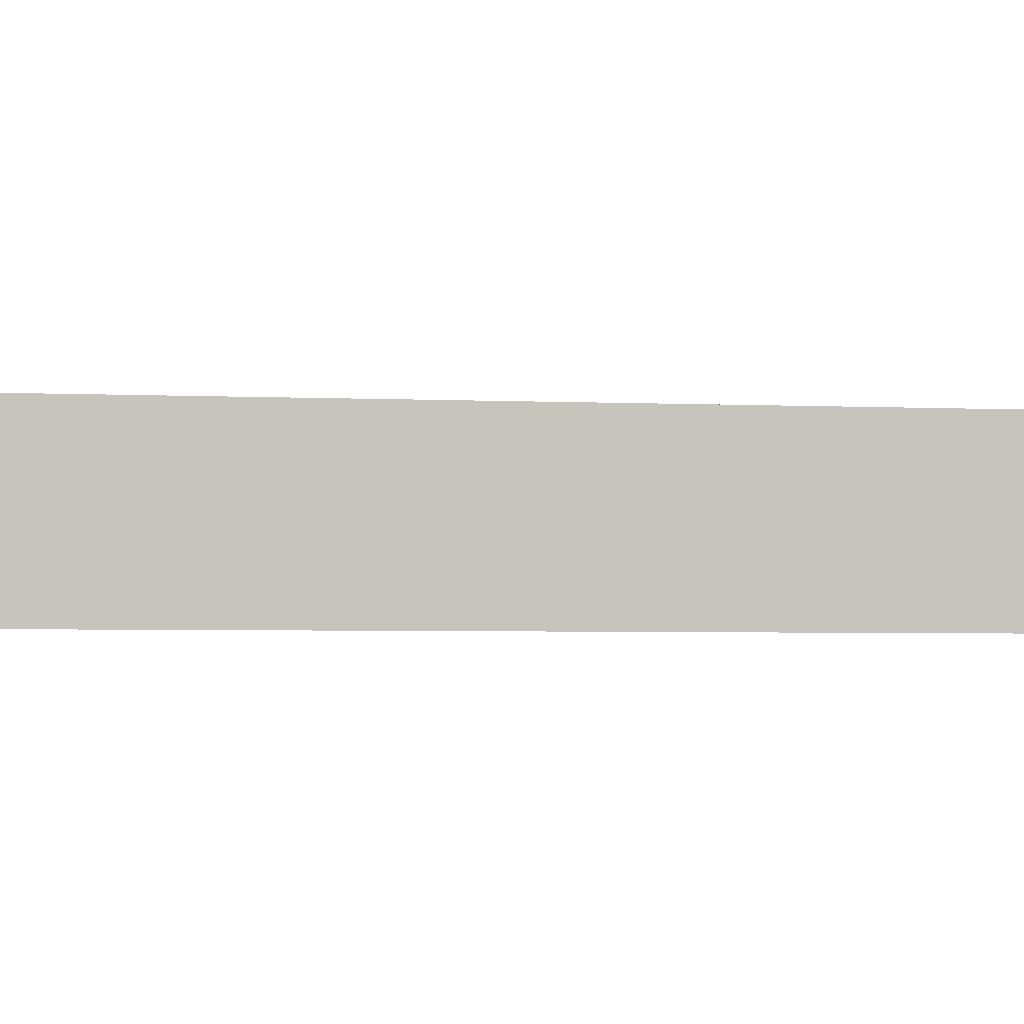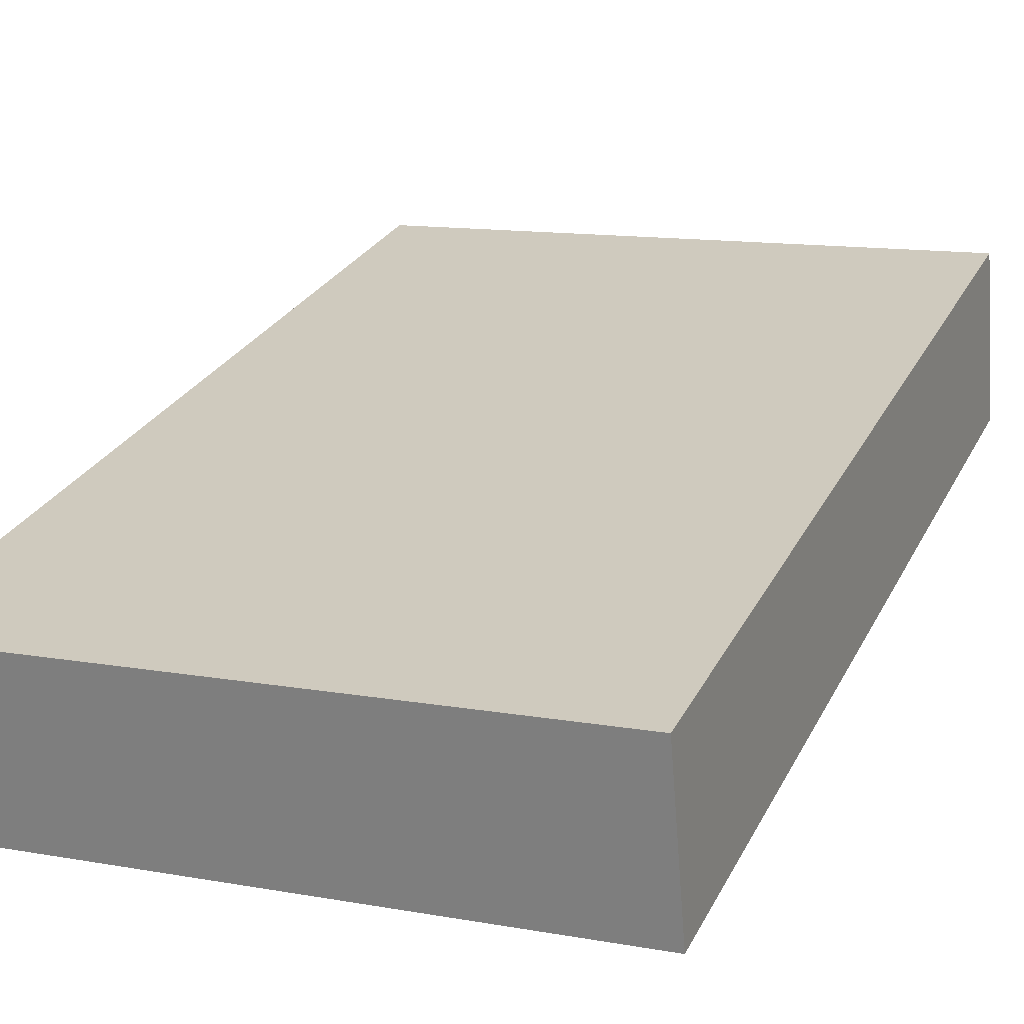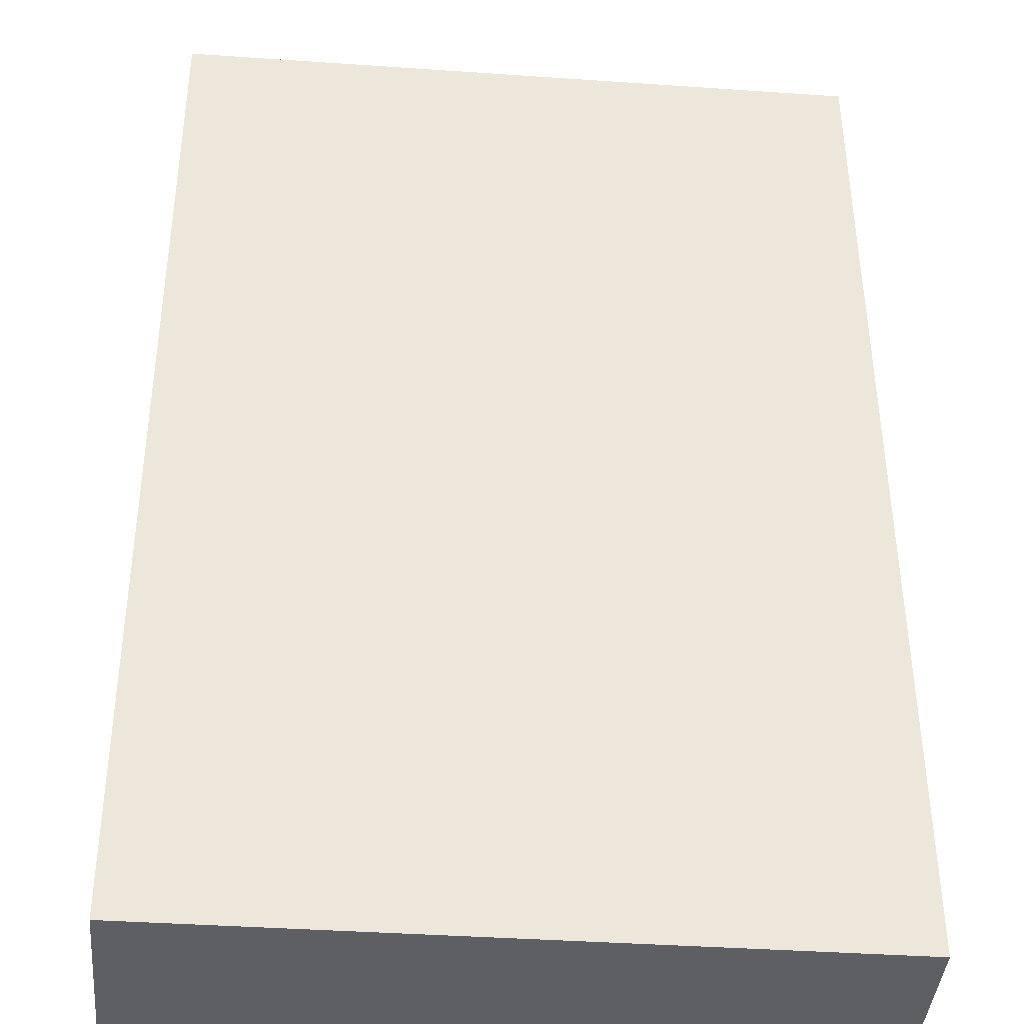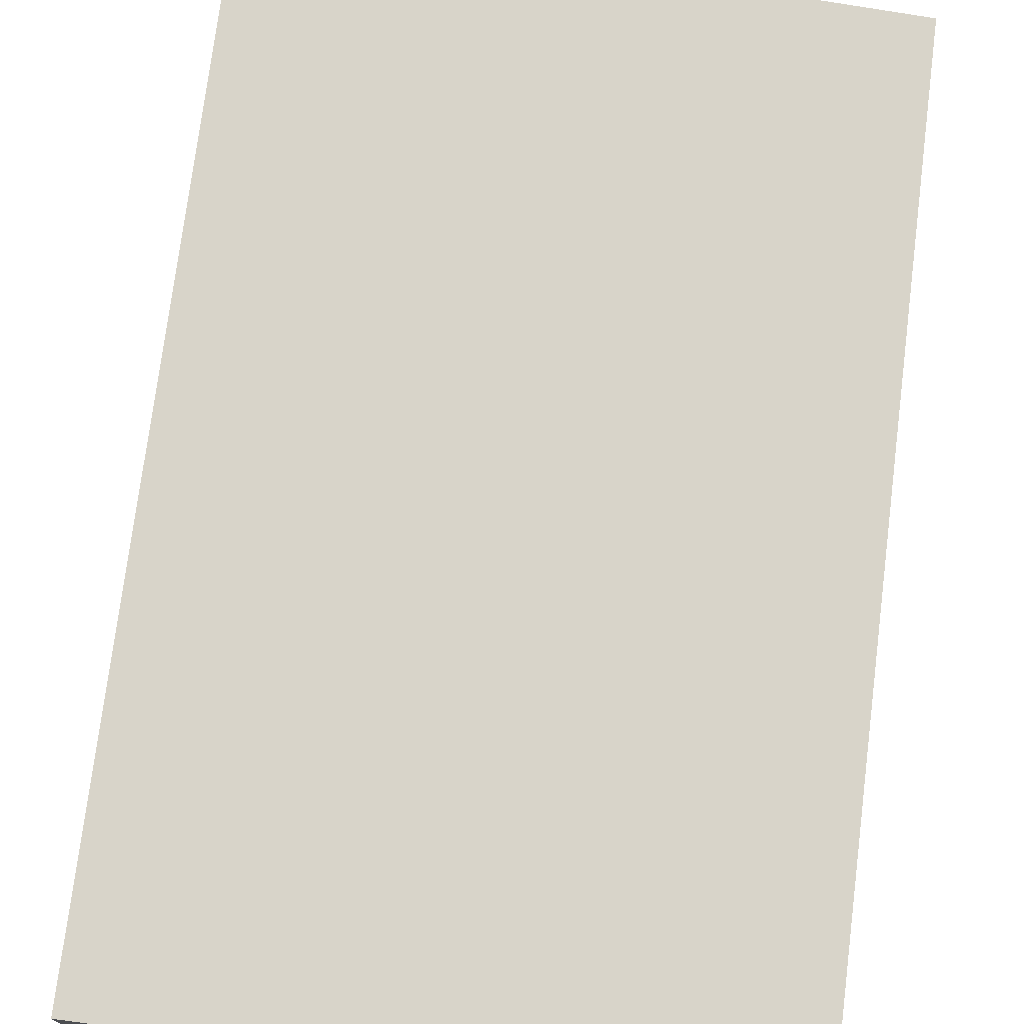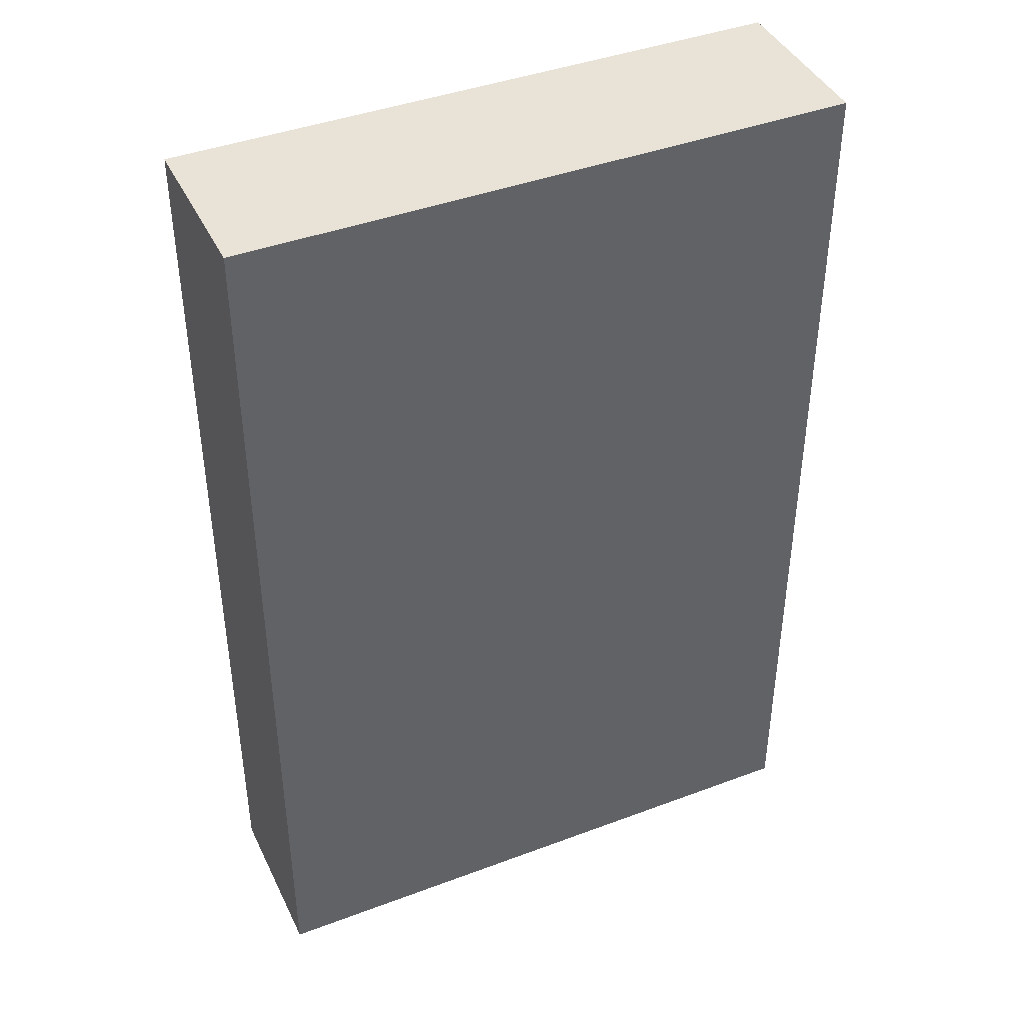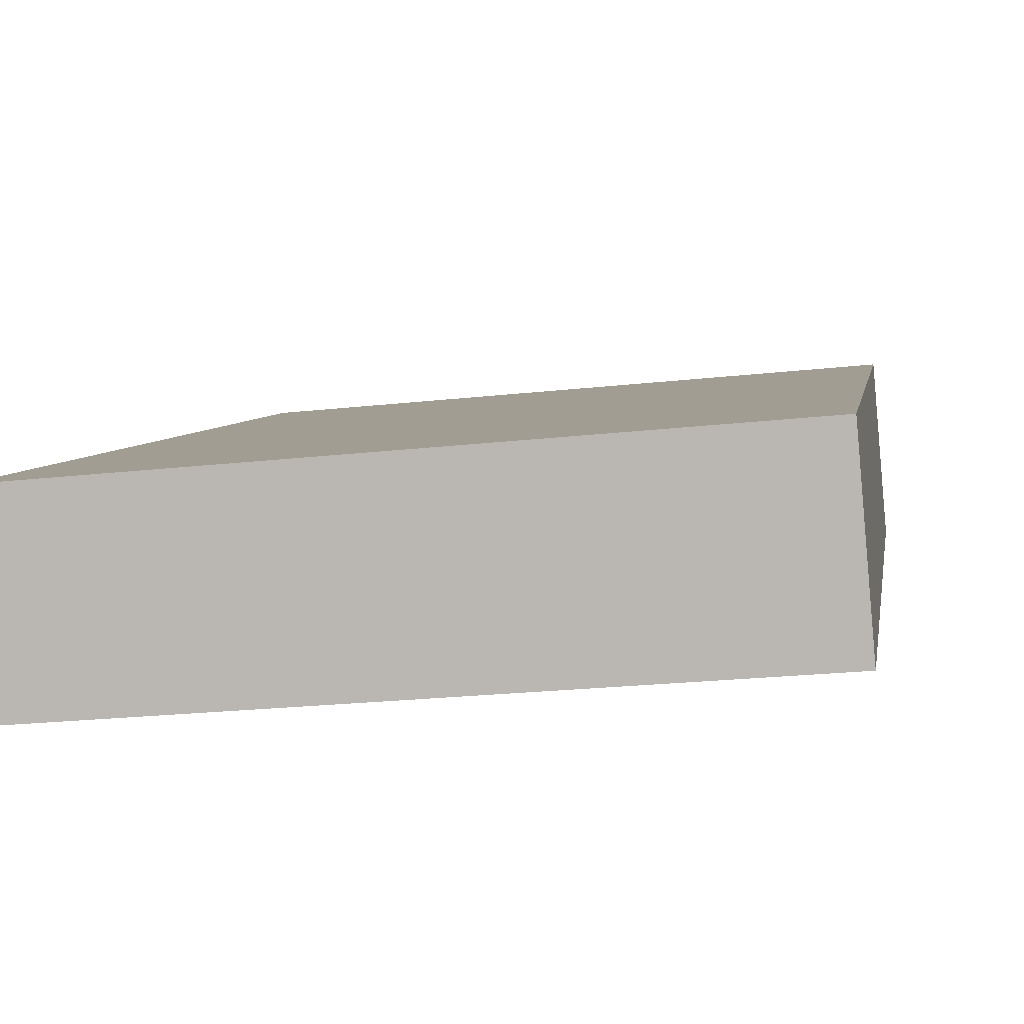
<metadata>
{"format":"obj","ext":"obj","renderer":"f3d","projection":"perspective","resolution":1024,"background":"white","views":[{"elev":-4.4,"azim":82.2,"up":"+Z"},{"elev":26.2,"azim":-158.3,"up":"+Z"},{"elev":49.3,"azim":-0.2,"up":"+Z"},{"elev":75.7,"azim":7.2,"up":"+Z"},{"elev":41.9,"azim":-19.3,"up":"+Y"},{"elev":5.2,"azim":-171.5,"up":"+Z"}]}
</metadata>
<code>
v  0.093 5.97 1.07
v  3.864 5.97 -0.334
v  0 5.97 3.656e-16
v  3.956 5.97 0.73
v  3.864 2.045e-17 -0.334
v  0 0 0
v  0.093 -6.552e-17 1.07
v  3.956 -4.47e-17 0.73
g defaultobject
f 1 2 3
f 2 1 4
f 5 3 2
f 3 5 6
f 6 1 3
f 1 6 7
f 7 4 1
f 4 7 8
f 8 2 4
f 2 8 5
f 5 7 6
f 7 5 8

</code>
